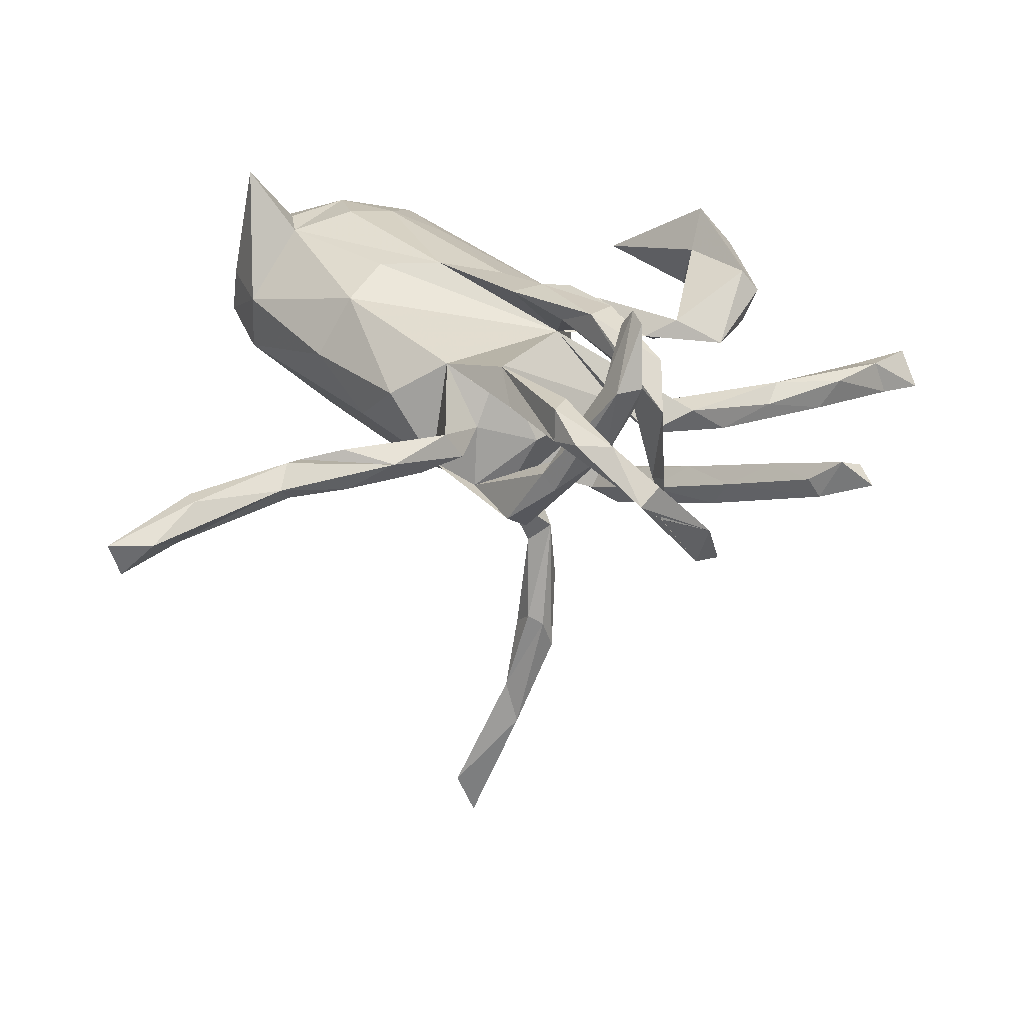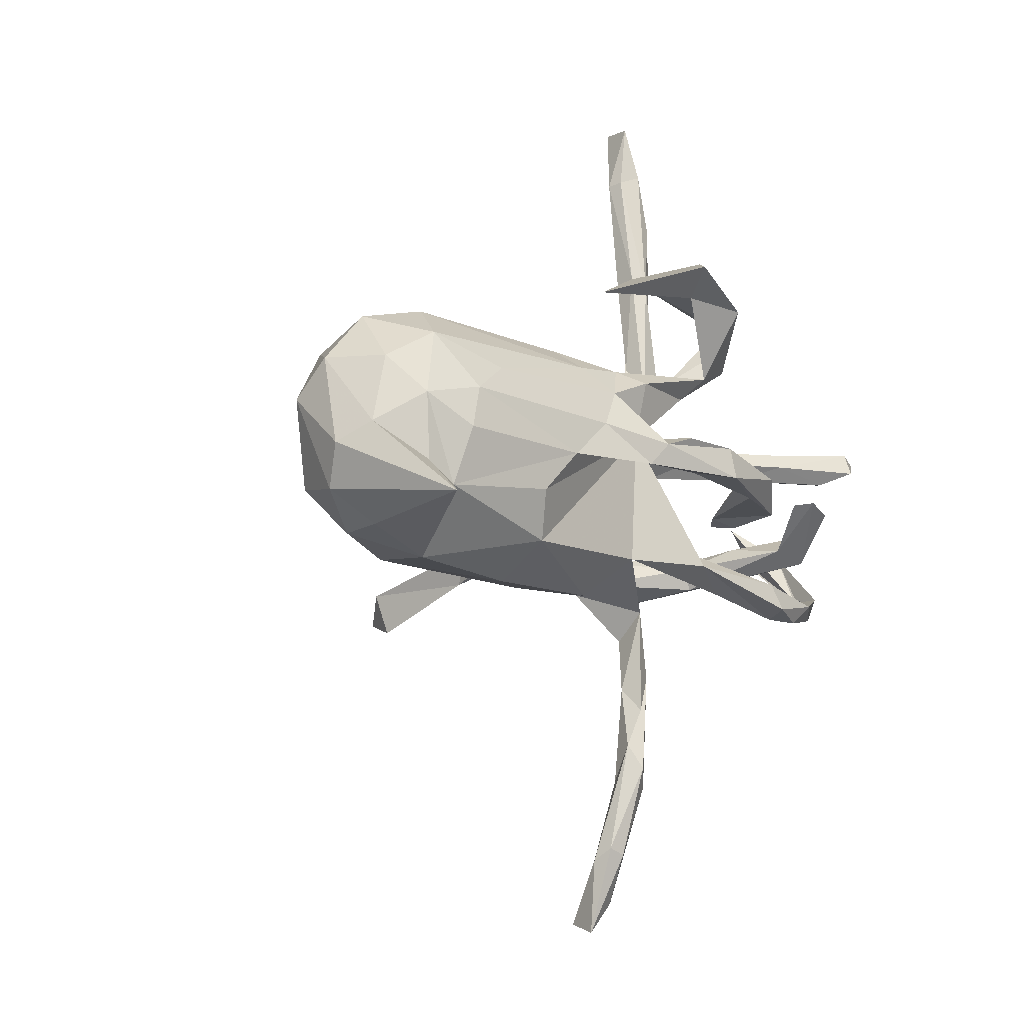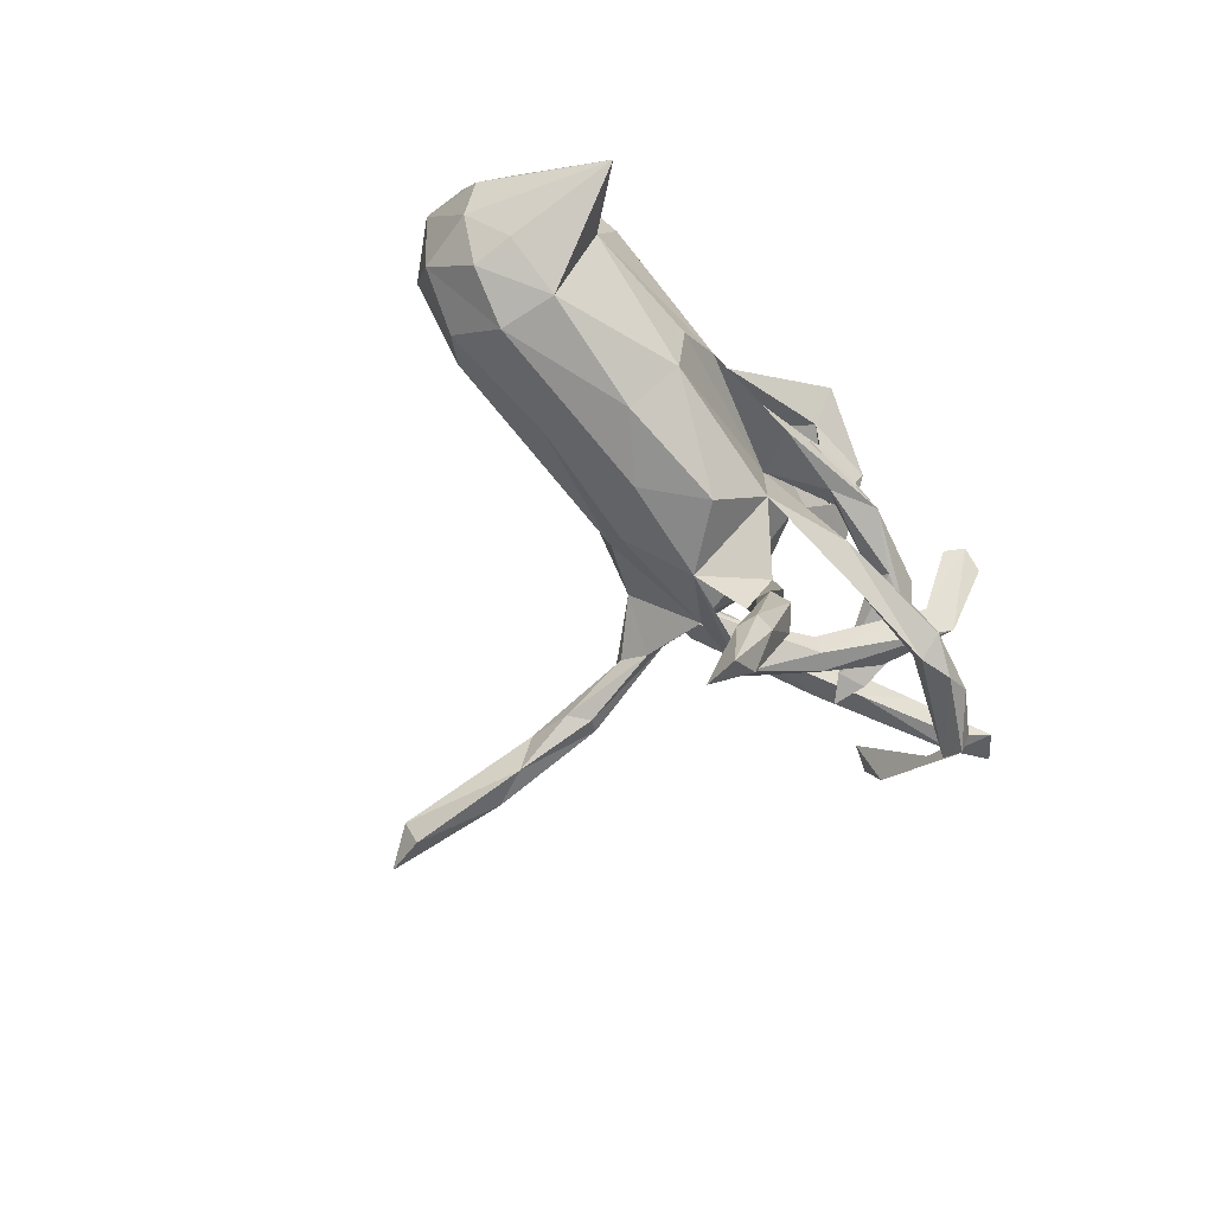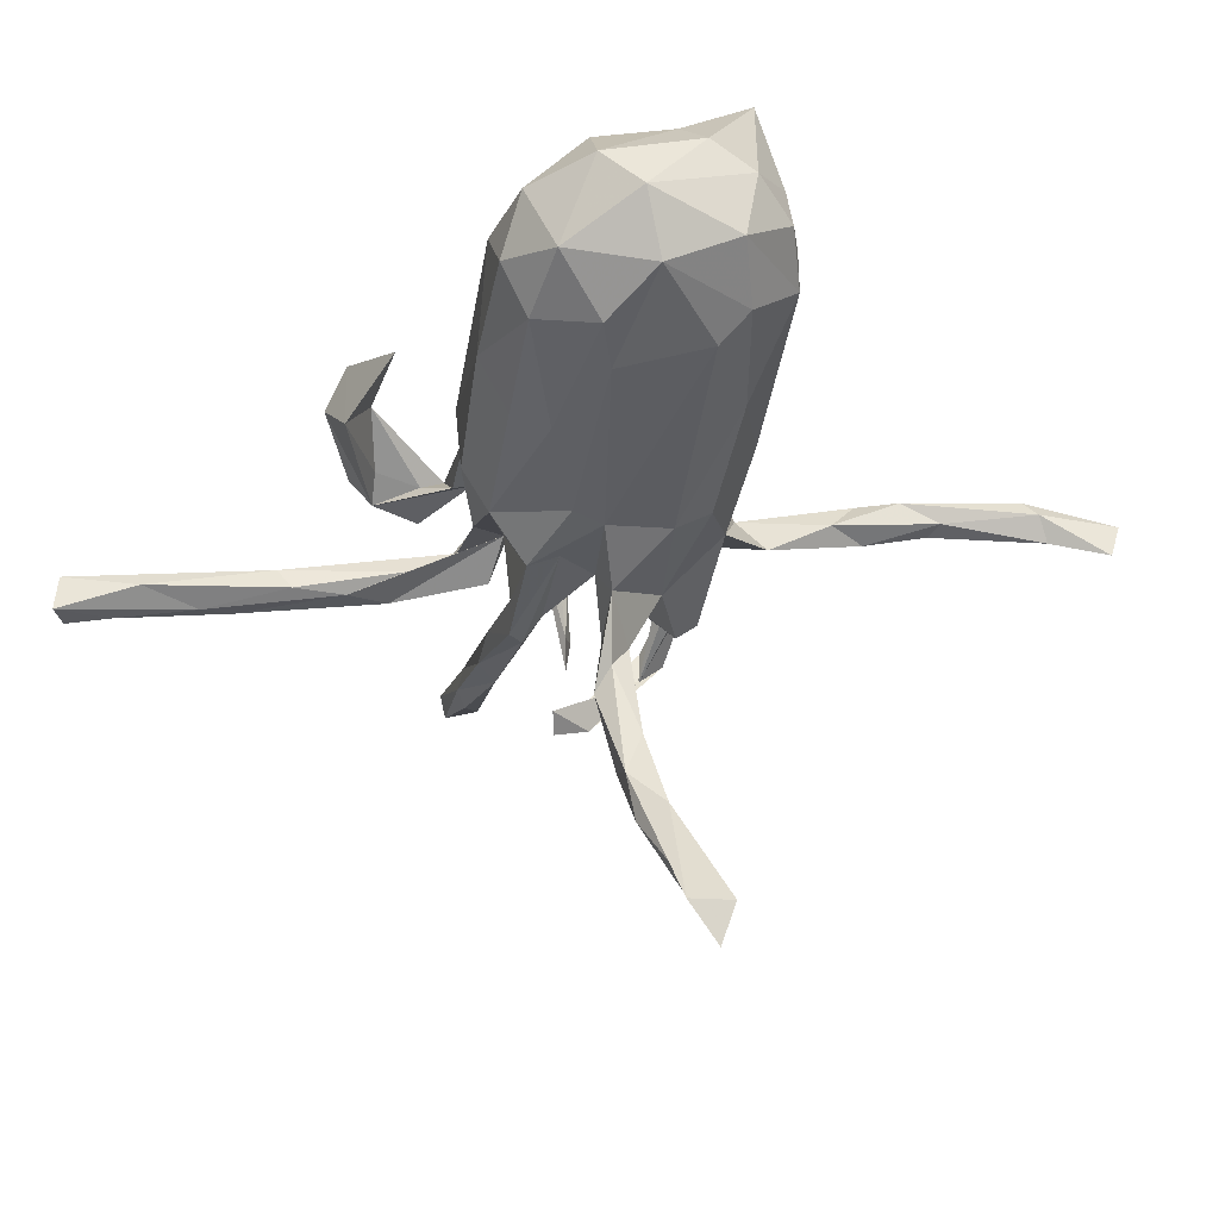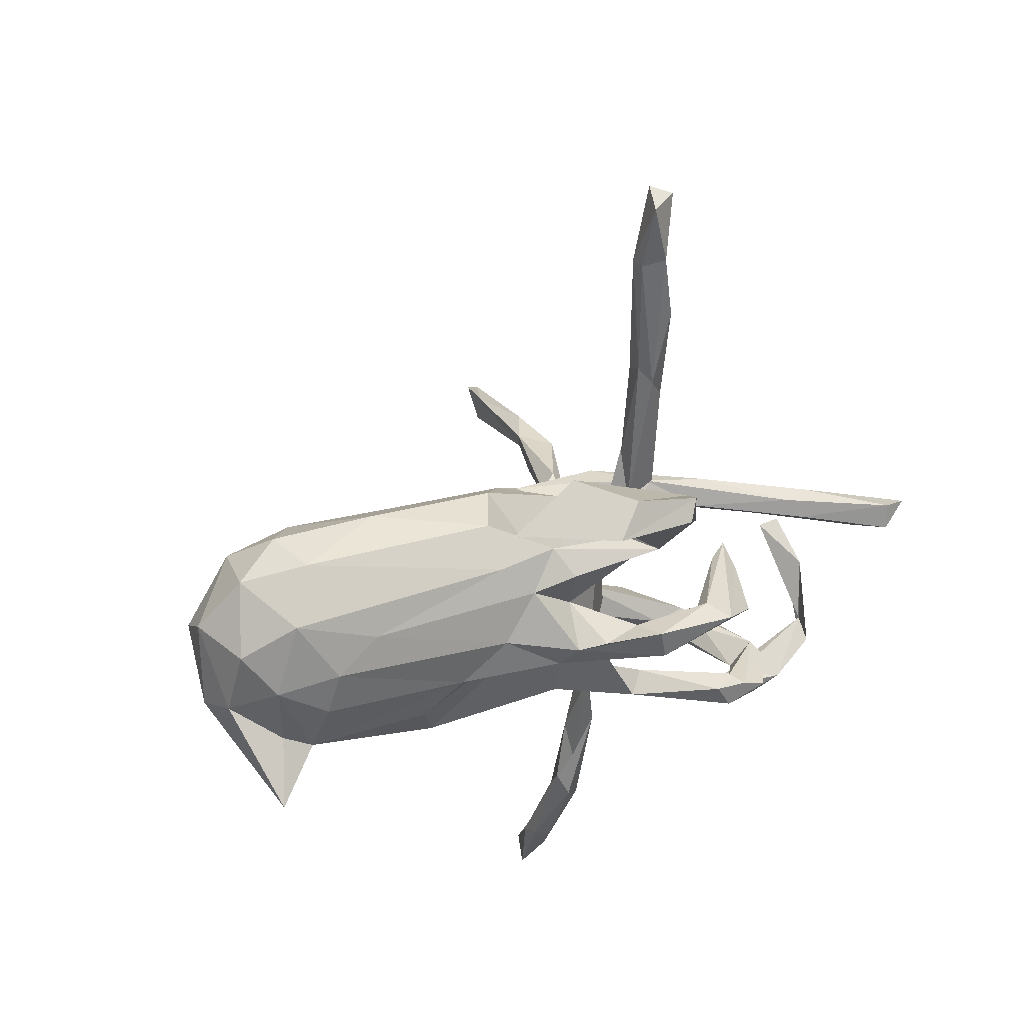
<metadata>
{"format":"obj","ext":"obj","renderer":"f3d","projection":"perspective","resolution":1024,"background":"white","views":[{"elev":33.2,"azim":45.8,"up":"+Z"},{"elev":-8.9,"azim":-43.4,"up":"+Y"},{"elev":-69.6,"azim":-50.9,"up":"+Y"},{"elev":-41.3,"azim":-102.9,"up":"+Z"},{"elev":48.4,"azim":-17.5,"up":"+Y"}]}
</metadata>
<code>
v 0.7156 0.08352 0.1297
v 0.7641 0.1094 0.09327
v 0.5826 0.1183 0.01177
v 0.639 0.09412 0.02012
v 0.6891 0.06284 0.0571
v 0.6667 0.05811 0.08403
v 0.7223 0.1263 0.1091
v 0.5666 -0.2545 0.1214
v 0.591 -0.1057 0.01835
v 0.5664 -0.2107 0.1426
v 0.5695 -0.05583 -0.07024
v 0.5733 -0.2114 0.08193
v 0.5234 -0.04346 -0.05441
v 0.5757 -0.1199 -0.04557
v 0.4404 0.07572 -0.07762
v 0.5617 0.08846 0.0558
v 0.4337 -0.2747 0.1919
v 0.4888 0.05747 -0.007139
v 0.4368 -0.05564 0.03028
v 0.4332 -0.04734 -0.03469
v 0.3932 -0.2106 0.1842
v 0.4228 -0.1035 0.2261
v 0.311 0.053 -0.09397
v 0.4827 -0.2366 0.1946
v 0.3933 -0.03775 0.006098
v 0.3871 -0.1541 0.0969
v 0.3784 -0.2698 0.1738
v 0.4106 -0.1019 0.1904
v 0.4124 -0.1555 0.233
v 0.5367 0.1163 0.02574
v 0.3427 -0.04614 0.3256
v 0.3394 -0.2044 0.2143
v 0.3367 -0.1214 0.1109
v 0.3938 0.1149 -0.08181
v 0.3632 -0.2534 0.2229
v 0.3214 -0.04981 0.2931
v 0.384 -0.06749 0.3224
v 0.3181 -0.1354 0.03898
v 0.3037 -0.02385 0.1894
v 0.2807 0.1206 -0.1072
v 0.2665 -0.1632 0.03753
v 0.3594 -0.132 0.2156
v 0.2983 0.003231 0.1578
v 0.3772 -0.2325 0.1607
v 0.312 -0.2008 0.01411
v 0.3546 0.01746 0.2067
v 0.418 -0.04333 0.152
v 0.2844 -0.2032 0.03707
v 0.3139 0.03431 0.1701
v 0.3282 0.8162 -0.1831
v 0.2939 0.2462 0.127
v 0.2226 -0.2294 -0.07417
v 0.301 0.5424 -0.1309
v 0.2344 -0.1946 -0.09938
v 0.2923 0.7238 -0.1081
v 0.2069 0.07433 -0.1834
v 0.1579 -0.1797 0.1915
v 0.2843 0.4075 -0.07467
v 0.3089 0.7394 -0.1728
v 0.3034 0.598 -0.09256
v 0.2573 0.2194 -0.02207
v 0.2745 0.8336 -0.1303
v 0.2593 0.4586 -0.05751
v 0.2715 0.2917 -0.0846
v 0.3678 0.08819 -0.03761
v 0.2813 0.6013 -0.1504
v 0.2707 0.3309 0.1312
v 0.2843 0.8373 -0.1927
v 0.2676 0.3747 0.1786
v 0.2284 -0.2282 0.1593
v 0.2335 0.4576 -0.1145
v 0.1705 0.09685 -0.1283
v 0.1281 -0.1442 -0.1039
v 0.2003 -0.00126 0.2446
v 0.1589 0.2097 0.09504
v 0.2422 0.366 -0.1053
v 0.2375 0.4854 -0.07798
v 0.1109 0.3631 0.2081
v 0.2449 0.3546 0.217
v 0.2503 0.7082 -0.1209
v 0.2427 0.703 -0.1489
v 0.2059 0.2728 -0.06655
v 0.2168 0.2568 0.1395
v 0.1607 0.03916 0.1849
v 0.1713 -0.1549 -0.5966
v 0.1718 0.1745 0.12
v 0.1848 -0.09994 -0.389
v 0.1928 0.05896 0.2357
v 0.227 0.1307 -0.04729
v 0.1507 -0.04716 -0.2052
v 0.1897 -0.0808 -0.4441
v 0.122 0.005636 0.1998
v 0.1597 -0.1146 -0.3765
v 0.2136 0.3366 0.1562
v 0.1241 -0.2273 -0.8021
v 0.1378 0.1093 -0.1559
v 0.1533 -0.1038 -0.5643
v 0.2095 0.2173 0.1521
v 0.08573 0.4122 0.2688
v 0.133 -0.08903 -0.227
v 0.1273 -0.08095 -0.4883
v 0.151 -0.03477 -0.3188
v 0.1863 -0.155 0.1533
v 0.1179 -0.4013 0.06776
v 0.1036 -0.2673 0.06489
v 0.1445 0.1221 -0.009106
v 0.2039 0.1909 -0.01076
v 0.1639 0.07215 -0.1275
v 0.1253 -0.1094 -0.4064
v 0.09983 -0.323 0.008723
v 0.09182 -0.4891 0.0447
v 0.141 -0.1543 -0.5252
v 0.1617 0.05113 -0.1606
v 0.08725 -0.1653 -0.7469
v 0.1081 -0.1813 -0.7148
v 0.1031 -0.2497 -0.7256
v 0.1552 -0.08987 0.000789
v 0.1891 0.09996 -0.1856
v 0.008896 -0.174 0.1344
v 0.118 -0.2388 0.01437
v 0.1052 -0.1986 -0.07055
v 0.1206 -0.05772 -0.2772
v 0.06581 -0.5961 0.06309
v 0.03705 -0.03934 -0.193
v 0.06309 -0.4682 0.1033
v 0.08819 -0.1757 0.03516
v 0.04082 0.07568 0.1167
v 0.01496 0.2145 0.08675
v 0.0611 -0.426 0.05253
v 0.077 -0.6224 0.09422
v 0.06403 -0.01611 -0.1396
v -0.009493 0.007424 0.2066
v 0.139 0.4389 0.2068
v 0.07888 -0.109 0.136
v 0.01649 -0.8494 0.05889
v 0.0807 0.06673 0.2322
v -0.002226 -0.7863 0.02746
v 0.07476 0.186 -0.06496
v 0.002849 0.05504 -0.1673
v 0.02958 -0.5388 0.09891
v 0.02838 -0.6099 0.06407
v 0.05 -0.5842 0.1205
v 0.0272 0.05012 0.2192
v 0.01147 -0.7547 0.1012
v -0.03078 -0.7647 0.06407
v -0.02671 -0.8893 -0.000488
v 0.0257 -0.2287 -0.04169
v -0.01861 -0.7409 0.09686
v 0.02442 0.1049 -0.1799
v 0.04922 0.4116 0.09722
v -0.03609 -0.9044 0.0589
v 0.04236 0.1858 0.1448
v -0.07478 -0.1159 -0.1416
v -0.03221 0.1788 -0.1292
v -0.0681 0.2335 -0.07477
v -0.08251 0.000718 -0.1651
v -0.08296 0.3525 0.1484
v -0.06506 -0.2467 0.07077
v -0.03924 0.1557 0.1365
v -0.109 0.05881 -0.1701
v -0.09368 0.2047 0.09993
v -0.0977 0.2504 0.02225
v -0.2033 0.006339 0.1933
v -0.1097 0.07872 0.1804
v -0.08818 -0.176 -0.1076
v -0.2579 0.192 -0.1294
v -0.2825 -0.07226 0.1892
v -0.3608 0.1561 0.1499
v -0.2637 -0.1657 0.1588
v -0.1621 -0.2315 -0.02028
v -0.2712 0.1275 -0.16
v -0.2769 -0.2356 0.06096
v -0.308 0.2547 -0.06627
v -0.3202 -0.1722 -0.09004
v -0.446 0.103 0.1807
v -0.4613 0.2703 0.03084
v -0.4631 0.2039 -0.1318
v -0.4759 0.02279 0.1965
v -0.4987 -0.2119 0.08219
v -0.5121 -0.08908 0.1829
v -0.5128 0.1008 -0.1678
v -0.5055 0.2586 -0.06291
v -0.4242 0.06808 -0.1696
v -0.5096 -0.2078 -0.02413
v -0.5677 -0.04883 0.1786
v -0.4847 -0.0825 -0.1455
v -0.566 0.0787 0.1703
v -0.5092 0.2068 0.1234
v -0.6126 -0.1611 0.08035
v -0.5897 0.2427 0.01119
v -0.5981 -0.1219 0.2879
v -0.5392 -0.1227 -0.1136
v -0.6198 0.03601 -0.1326
v -0.6144 -0.1706 0.003733
v -0.6591 0.01847 0.1268
v -0.6212 0.147 0.1172
v -0.6821 0.1483 0.01583
v -0.5933 0.1874 -0.1089
v -0.6939 0.07736 -0.05142
v -0.6502 -0.08474 -0.07776
v -0.6801 -0.09864 0.03267
v -0.6984 -0.01855 0.07035
f 175 164 168
f 159 168 164
f 188 175 168
f 163 164 175
f 180 163 178
f 175 178 163
f 187 180 178
f 167 163 180
f 133 69 67
f 51 67 69
f 150 133 67
f 99 69 133
f 164 132 143
f 74 143 132
f 159 164 143
f 163 132 164
f 150 78 157
f 99 157 78
f 127 159 143
f 127 132 163
f 167 127 163
f 187 178 175
f 188 187 175
f 185 180 187
f 37 22 31
f 28 31 22
f 29 22 37
f 31 29 37
f 42 29 31
f 42 31 36
f 28 36 31
f 99 79 69
f 51 69 79
f 78 79 99
f 150 99 133
f 98 79 78
f 157 99 150
f 107 106 138
f 154 138 106
f 106 72 96
f 40 96 72
f 149 106 96
f 108 72 106
f 120 104 110
f 111 110 104
f 147 120 110
f 105 104 120
f 121 41 73
f 38 73 41
f 48 41 121
f 106 117 73
f 121 73 117
f 131 106 73
f 113 23 108
f 65 108 23
f 131 113 108
f 56 23 113
f 65 40 72
f 118 96 40
f 82 76 106
f 64 106 76
f 107 82 106
f 71 76 82
f 89 106 64
f 53 64 76
f 81 68 66
f 59 66 68
f 71 81 66
f 62 68 81
f 121 52 48
f 45 48 52
f 147 52 121
f 42 41 48
f 52 54 45
f 26 45 54
f 147 54 52
f 29 48 45
f 33 38 41
f 54 73 38
f 26 54 38
f 147 73 54
f 108 65 72
f 18 65 23
f 61 89 64
f 127 106 89
f 30 40 65
f 40 34 118
f 56 118 34
f 30 34 40
f 15 56 34
f 139 118 56
f 58 64 53
f 66 53 76
f 71 66 76
f 59 53 66
f 50 59 68
f 149 96 118
f 153 124 73
f 100 73 124
f 131 90 124
f 102 124 90
f 73 90 131
f 90 73 100
f 122 100 124
f 113 131 139
f 156 139 131
f 56 113 139
f 149 118 139
f 106 131 108
f 156 149 139
f 154 106 149
f 165 73 147
f 126 147 121
f 15 23 56
f 46 19 20
f 25 20 19
f 109 100 122
f 102 122 124
f 93 100 109
f 101 109 122
f 101 122 102
f 91 101 102
f 91 102 90
f 93 90 100
f 127 84 92
f 43 92 84
f 132 127 92
f 136 84 127
f 18 23 15
f 77 81 71
f 127 107 138
f 125 104 105
f 126 105 120
f 104 130 111
f 123 111 130
f 142 130 104
f 60 58 53
f 61 64 58
f 63 61 58
f 60 63 58
f 107 61 63
f 127 89 61
f 107 127 61
f 42 33 41
f 28 38 33
f 62 80 55
f 63 55 80
f 50 62 55
f 81 80 62
f 77 80 81
f 50 68 62
f 60 55 63
f 77 63 80
f 82 77 71
f 107 63 77
f 107 77 82
f 94 150 67
f 83 94 67
f 78 150 94
f 134 106 127
f 134 117 106
f 147 126 120
f 119 105 126
f 155 127 138
f 16 30 65
f 3 15 34
f 3 34 30
f 47 25 19
f 5 18 15
f 4 15 3
f 13 14 12
f 8 12 14
f 11 14 13
f 9 11 13
f 9 14 11
f 12 9 13
f 8 14 9
f 200 193 192
f 186 192 193
f 184 200 192
f 199 193 200
f 174 192 186
f 183 186 193
f 156 186 183
f 181 183 193
f 171 183 181
f 198 181 193
f 184 192 174
f 170 184 174
f 153 174 186
f 181 177 171
f 166 171 177
f 198 177 181
f 173 166 177
f 154 171 166
f 160 183 171
f 136 127 143
f 127 128 86
f 75 86 128
f 159 127 152
f 86 152 127
f 98 75 128
f 67 86 75
f 98 152 86
f 152 98 128
f 159 152 128
f 83 75 98
f 57 119 70
f 134 70 119
f 27 57 70
f 103 70 134
f 44 70 103
f 57 103 134
f 51 86 67
f 83 67 75
f 86 51 98
f 79 98 51
f 35 57 27
f 44 27 70
f 103 57 32
f 35 32 57
f 21 103 32
f 21 44 103
f 12 27 44
f 17 35 27
f 12 17 27
f 24 35 17
f 12 44 21
f 24 21 32
f 48 29 42
f 35 24 32
f 12 21 24
f 42 28 33
f 36 28 42
f 26 38 28
f 43 25 39
f 47 39 25
f 92 43 39
f 49 25 43
f 20 25 49
f 84 49 43
f 46 20 49
f 74 39 47
f 74 132 92
f 83 98 78
f 74 47 46
f 19 46 47
f 88 74 46
f 88 46 49
f 84 88 49
f 92 39 74
f 143 74 88
f 78 94 83
f 136 88 84
f 143 88 136
f 176 161 162
f 128 162 161
f 173 176 162
f 188 161 176
f 167 169 127
f 119 127 169
f 180 169 167
f 161 168 159
f 128 161 159
f 188 168 161
f 57 127 119
f 158 119 169
f 147 119 158
f 172 158 169
f 134 127 57
f 127 162 128
f 155 162 127
f 165 174 153
f 156 153 186
f 124 153 156
f 160 156 183
f 149 156 160
f 73 165 153
f 170 174 165
f 154 160 171
f 131 124 156
f 149 160 154
f 145 146 151
f 135 151 146
f 148 145 151
f 137 146 145
f 141 137 145
f 135 146 137
f 170 165 147
f 144 151 135
f 130 135 137
f 112 109 101
f 112 93 109
f 87 91 90
f 87 90 93
f 190 188 176
f 179 169 180
f 191 179 180
f 172 169 179
f 182 190 176
f 196 188 190
f 196 187 188
f 185 191 180
f 189 179 191
f 195 191 185
f 197 196 190
f 195 187 196
f 195 185 187
f 197 195 196
f 202 195 197
f 202 191 195
f 201 191 202
f 26 22 29
f 26 28 22
f 8 24 17
f 112 87 93
f 85 91 87
f 91 97 101
f 115 101 97
f 85 97 91
f 85 87 112
f 114 112 101
f 116 85 112
f 95 97 85
f 114 101 115
f 95 114 115
f 95 115 97
f 114 116 112
f 95 116 114
f 95 85 116
f 5 15 4
f 2 4 3
f 10 8 9
f 12 10 9
f 24 8 10
f 201 200 194
f 184 194 200
f 189 201 194
f 199 200 201
f 202 199 201
f 198 193 199
f 197 198 199
f 202 197 199
f 190 198 197
f 182 198 190
f 179 194 184
f 172 179 184
f 189 194 179
f 177 198 182
f 173 177 182
f 176 173 182
f 172 184 170
f 158 172 170
f 155 166 173
f 154 166 155
f 162 155 173
f 147 158 170
f 138 154 155
f 148 144 142
f 130 142 144
f 140 148 142
f 151 144 148
f 104 140 142
f 145 148 140
f 126 117 134
f 121 117 126
f 119 126 134
f 147 105 119
f 129 125 105
f 140 104 125
f 110 129 105
f 140 125 129
f 141 140 129
f 135 130 144
f 110 105 147
f 45 26 29
f 8 17 12
f 10 12 24
f 18 6 16
f 1 16 6
f 65 18 16
f 5 6 18
f 5 1 6
f 7 16 1
f 30 16 7
f 3 30 7
f 2 3 7
f 2 1 5
f 5 4 2
f 7 1 2
f 191 201 189
f 59 60 53
f 59 55 60
f 50 55 59
f 129 110 111
f 141 129 111
f 137 123 130
f 141 111 123
f 137 141 123
f 145 140 141

</code>
